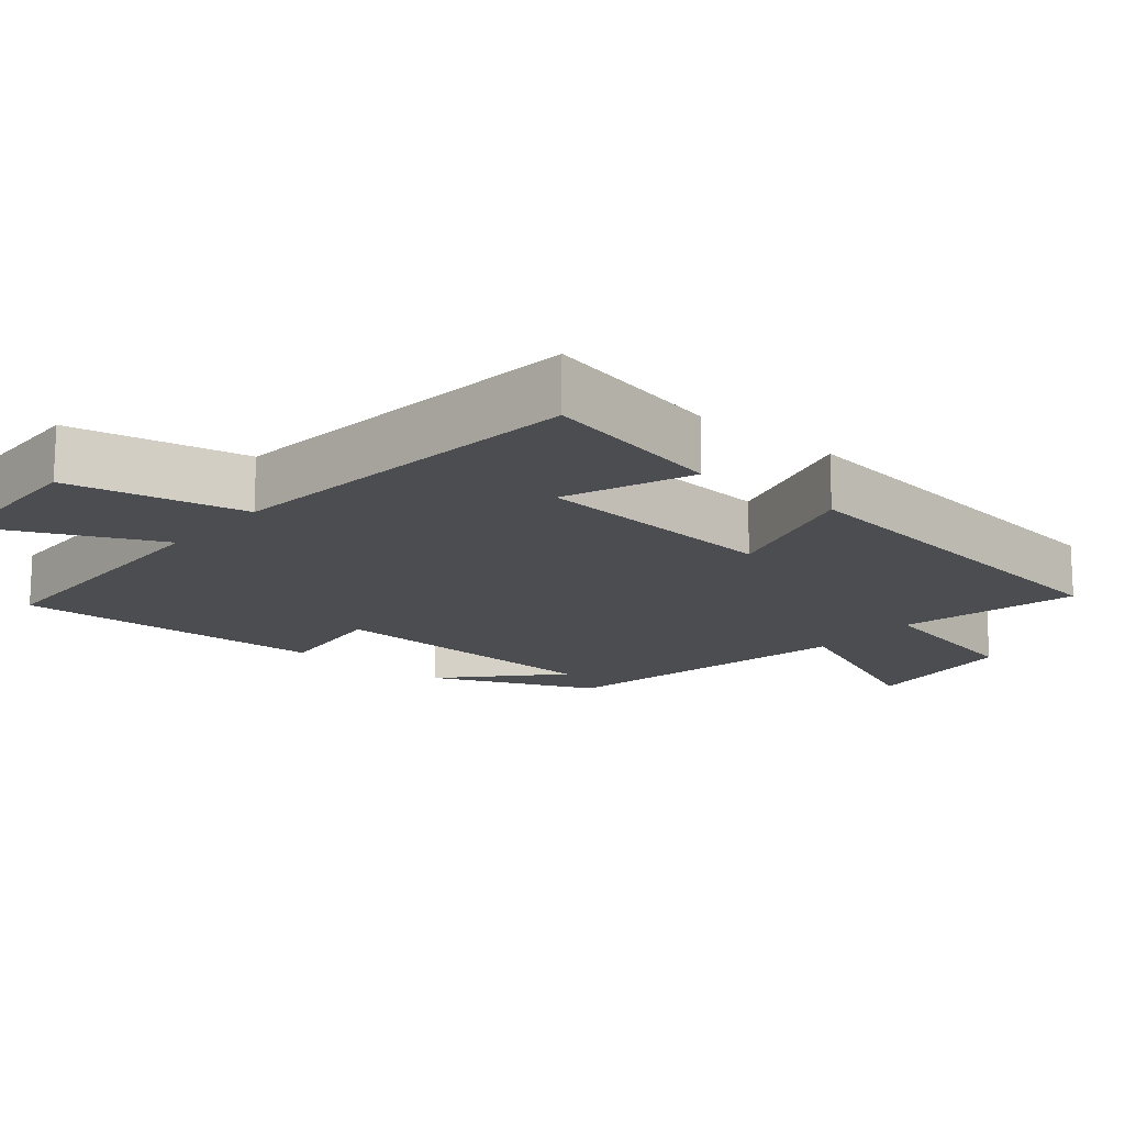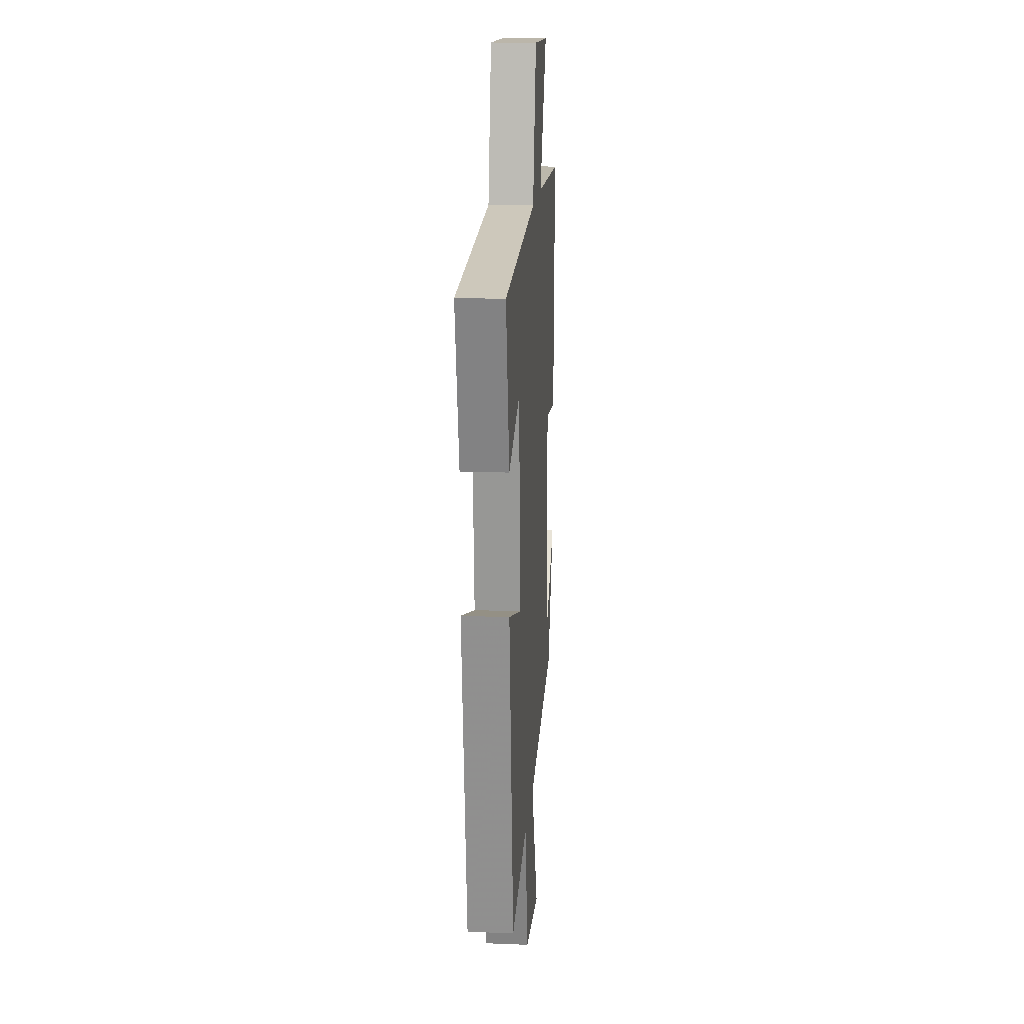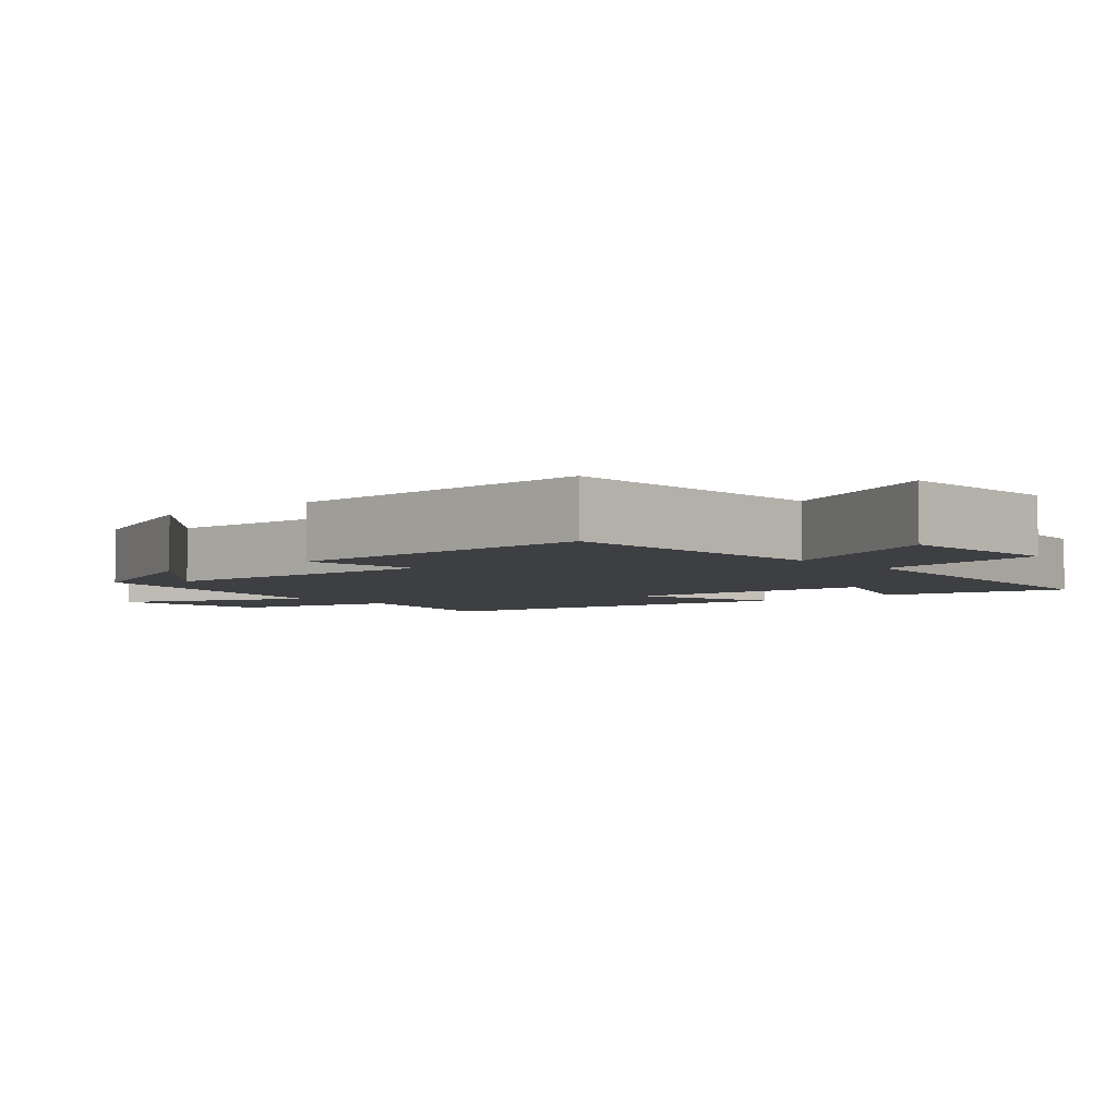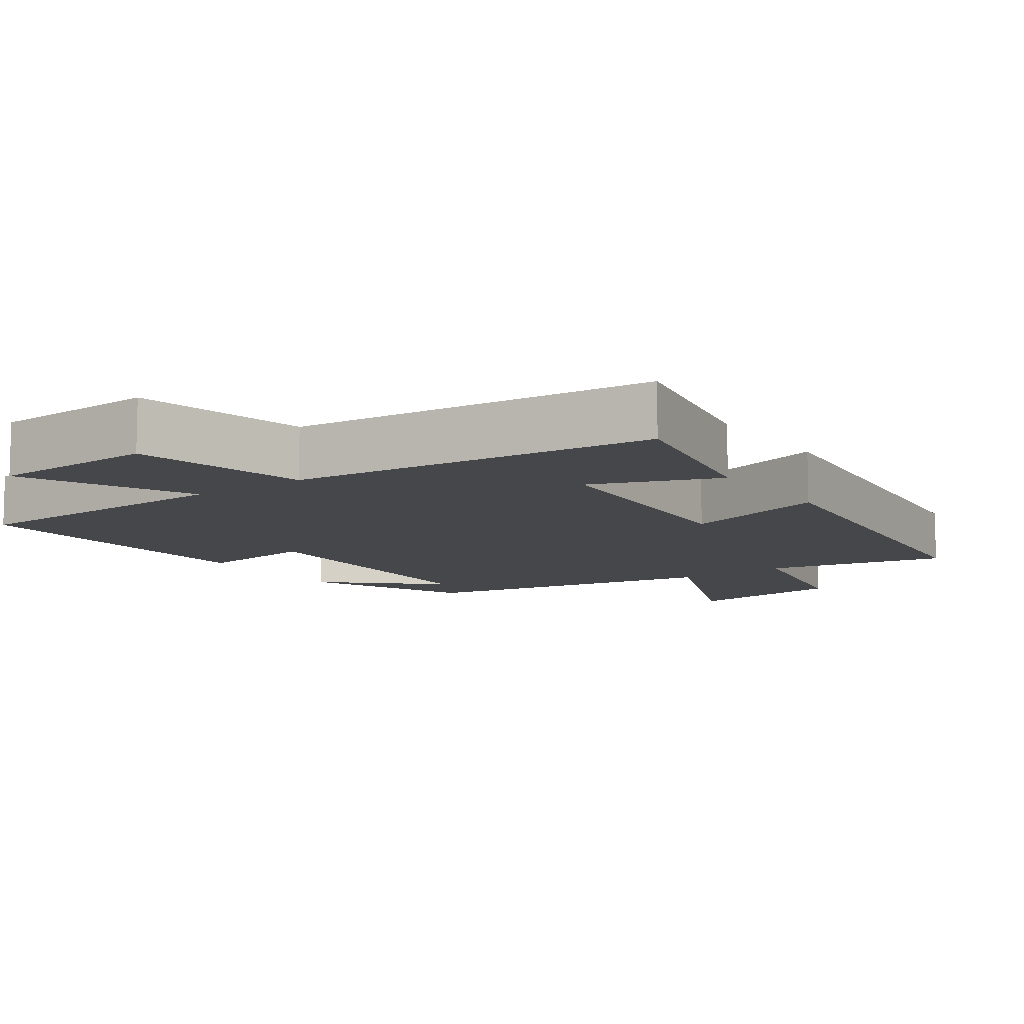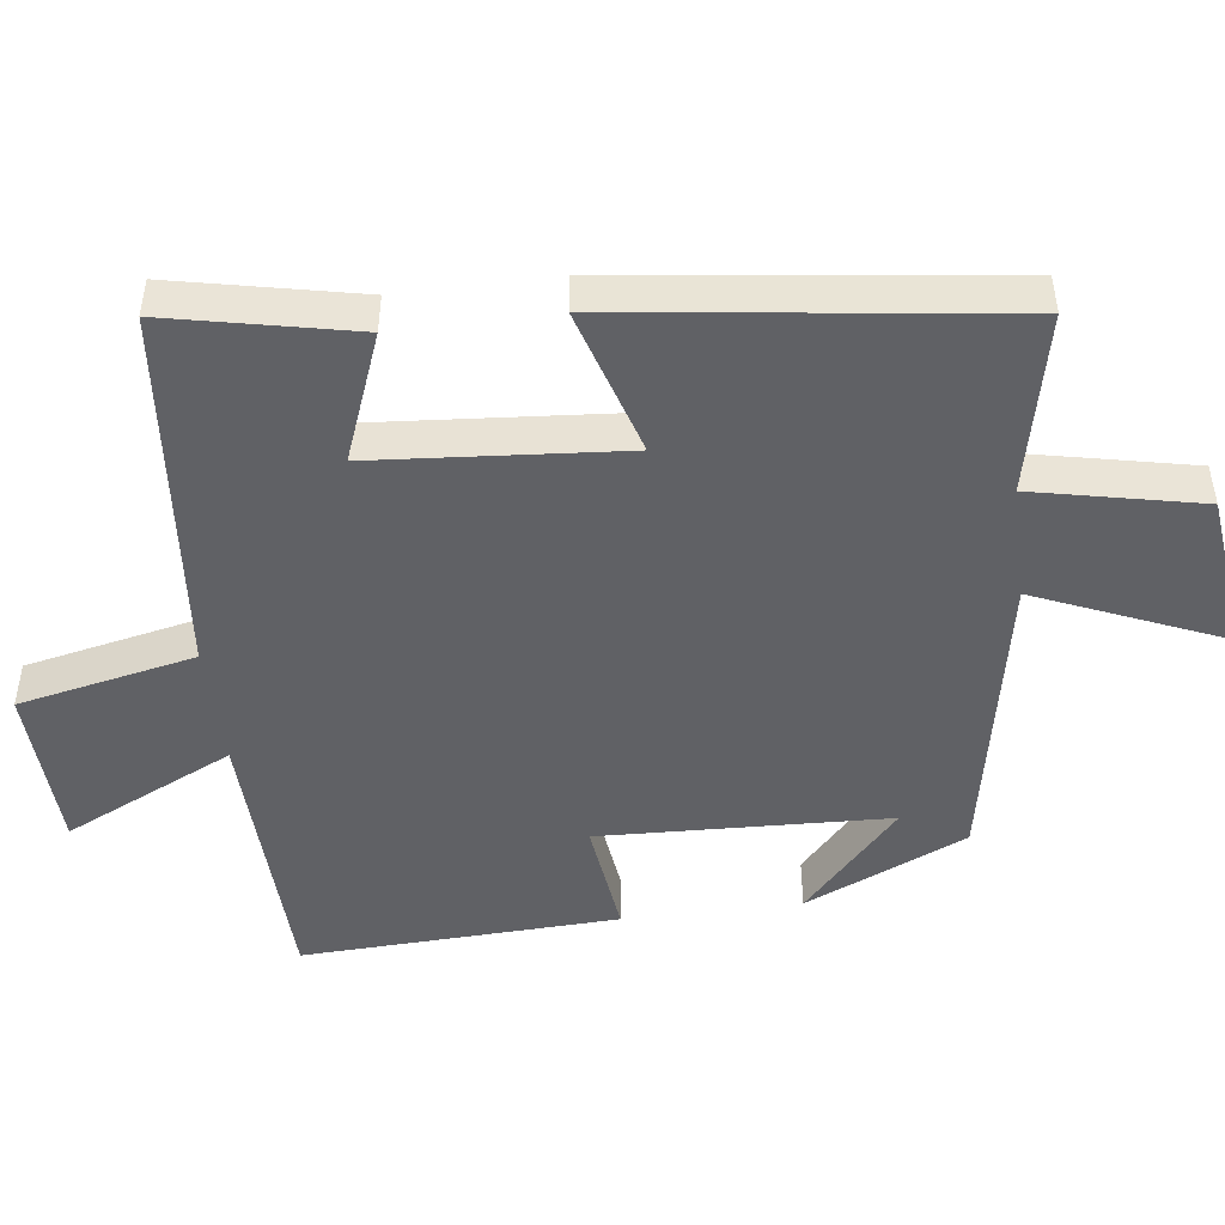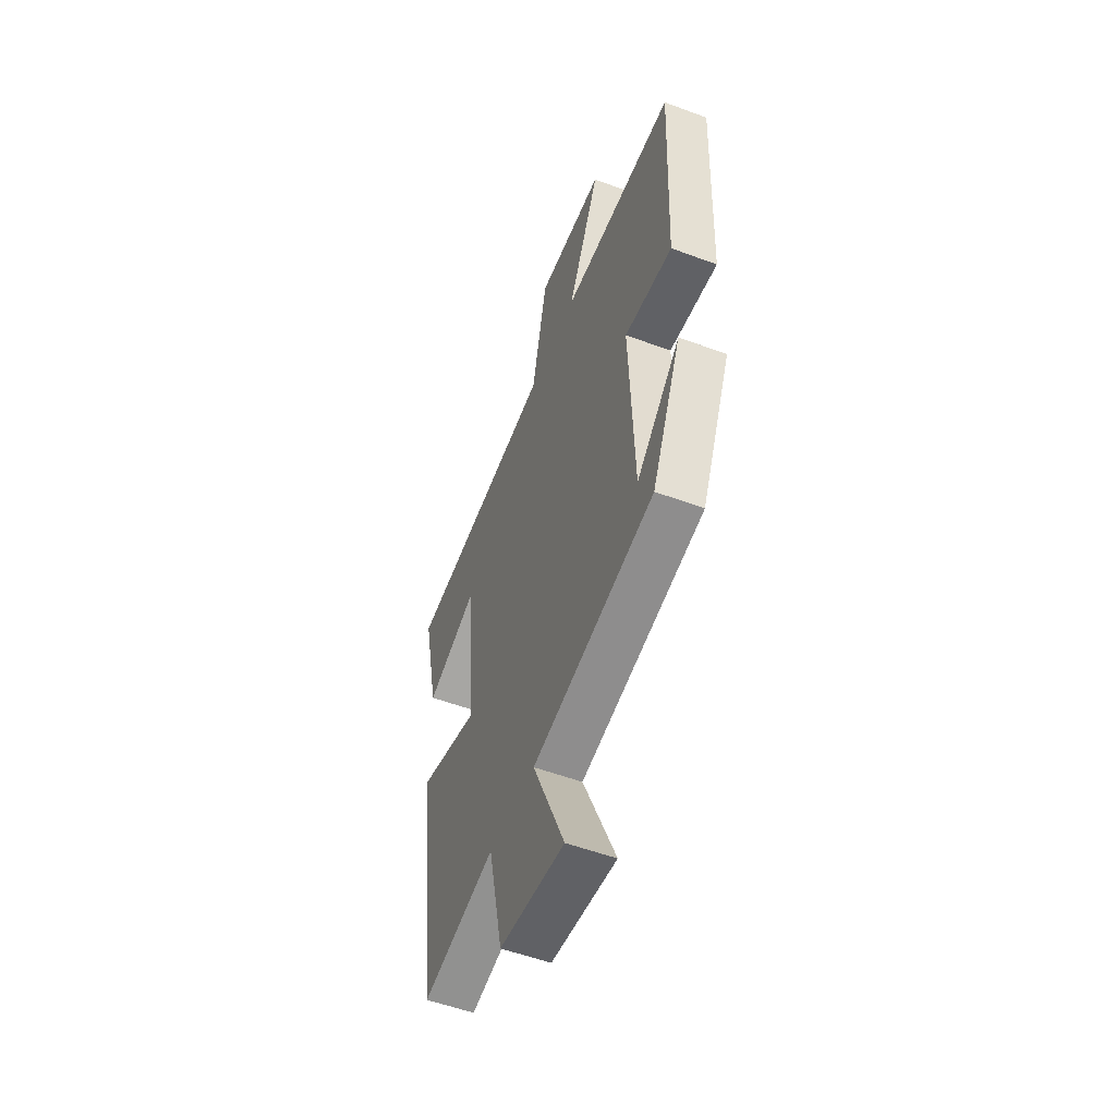
<metadata>
{"format":"obj","ext":"obj","renderer":"f3d","projection":"perspective","resolution":1024,"background":"white","views":[{"elev":-15.8,"azim":49.6,"up":"+Y"},{"elev":16.5,"azim":94.6,"up":"+Z"},{"elev":-4.2,"azim":-49.1,"up":"+Y"},{"elev":-10.2,"azim":35.4,"up":"+Y"},{"elev":-47.6,"azim":97.3,"up":"+Y"},{"elev":-54.1,"azim":-111.6,"up":"+Z"}]}
</metadata>
<code>
v -0.4 0.07 -0.419
v -0.5 0.07 -0.195
v -0.352 0.07 -0.331
v -0.336 0.07 0.069
v -0.5 0.07 0.049
v -0.518 0.07 0.487
v -0.13 0.07 0.5
v -0.241 0.07 0.735
v -0.009 0.07 0.745
v 0.042 0.07 0.5
v 0.555 0.07 0.451
v 0.5 0.07 0.194
v 0.323 0.07 0.262
v 0.295 0.07 -0.082
v 0.5 0.07 -0.02
v 0.431 0.07 -0.555
v 0.18 0.07 -0.5
v 0.13 0.07 -0.732
v -0.092 0.07 -0.758
v 0.018 0.07 -0.5
v -0.4 0 -0.419
v -0.5 0 -0.195
v -0.352 0 -0.331
v -0.336 0 0.069
v -0.5 0 0.049
v -0.518 0 0.487
v -0.13 0 0.5
v -0.241 0 0.735
v -0.009 0 0.745
v 0.042 0 0.5
v 0.555 0 0.451
v 0.5 0 0.194
v 0.323 0 0.262
v 0.295 0 -0.082
v 0.5 0 -0.02
v 0.431 0 -0.555
v 0.18 0 -0.5
v 0.13 0 -0.732
v -0.092 0 -0.758
v 0.018 0 -0.5
f 17 18 19 20
f 17 20 1
f 14 15 16 17
f 13 14 17 1
f 10 11 12 13
f 7 8 9 10
f 7 10 13
f 6 7 13
f 5 6 13
f 4 5 13
f 3 4 13
f 1 2 3
f 1 3 13
f 40 39 38 37
f 21 40 37
f 37 36 35 34
f 21 37 34 33
f 33 32 31 30
f 30 29 28 27
f 33 30 27
f 33 27 26
f 33 26 25
f 33 25 24
f 33 24 23
f 23 22 21
f 33 23 21
f 1 21 22 2
f 2 22 23 3
f 3 23 24 4
f 4 24 25 5
f 5 25 26 6
f 6 26 27 7
f 7 27 28 8
f 8 28 29 9
f 9 29 30 10
f 10 30 31 11
f 11 31 32 12
f 12 32 33 13
f 13 33 34 14
f 14 34 35 15
f 15 35 36 16
f 16 36 37 17
f 17 37 38 18
f 18 38 39 19
f 19 39 40 20
f 20 40 21 1

</code>
